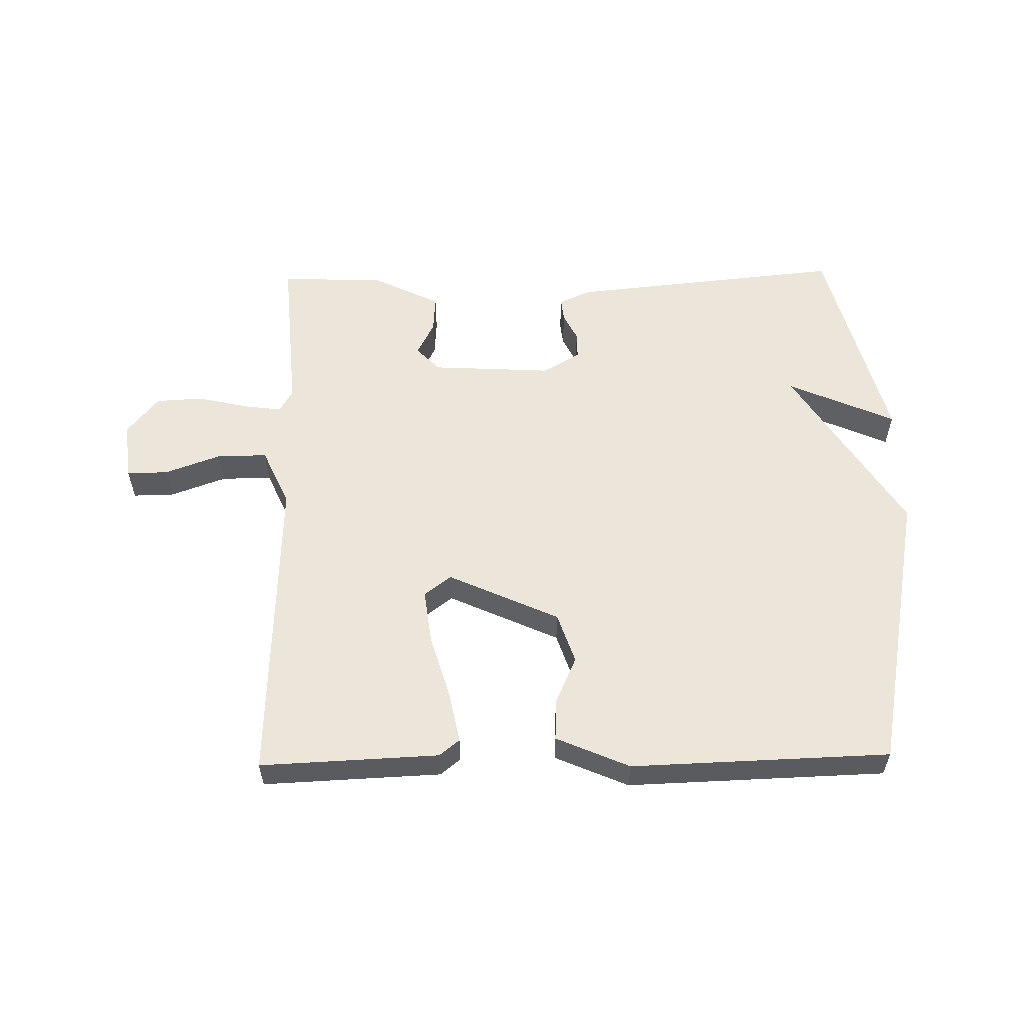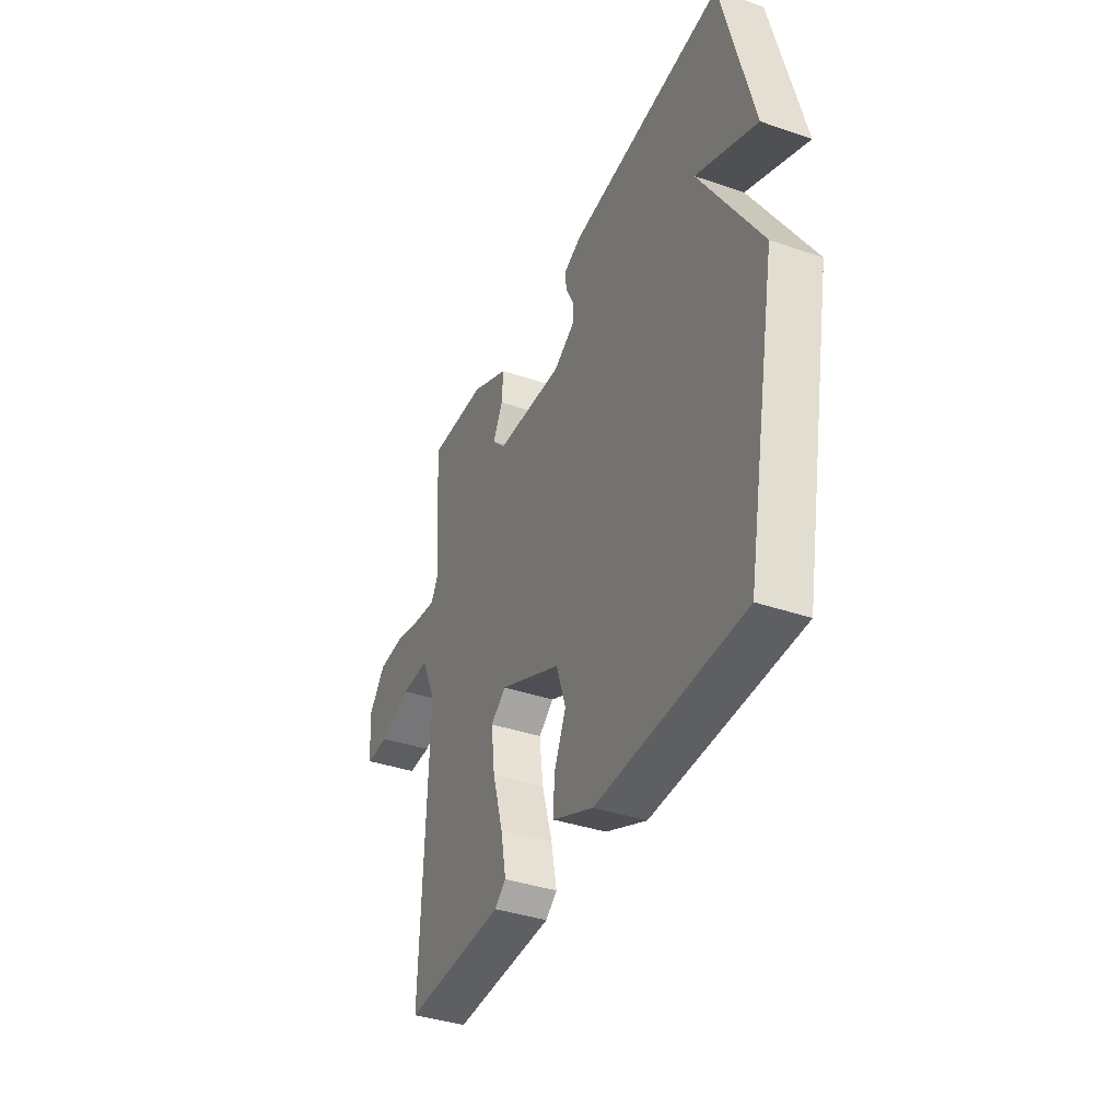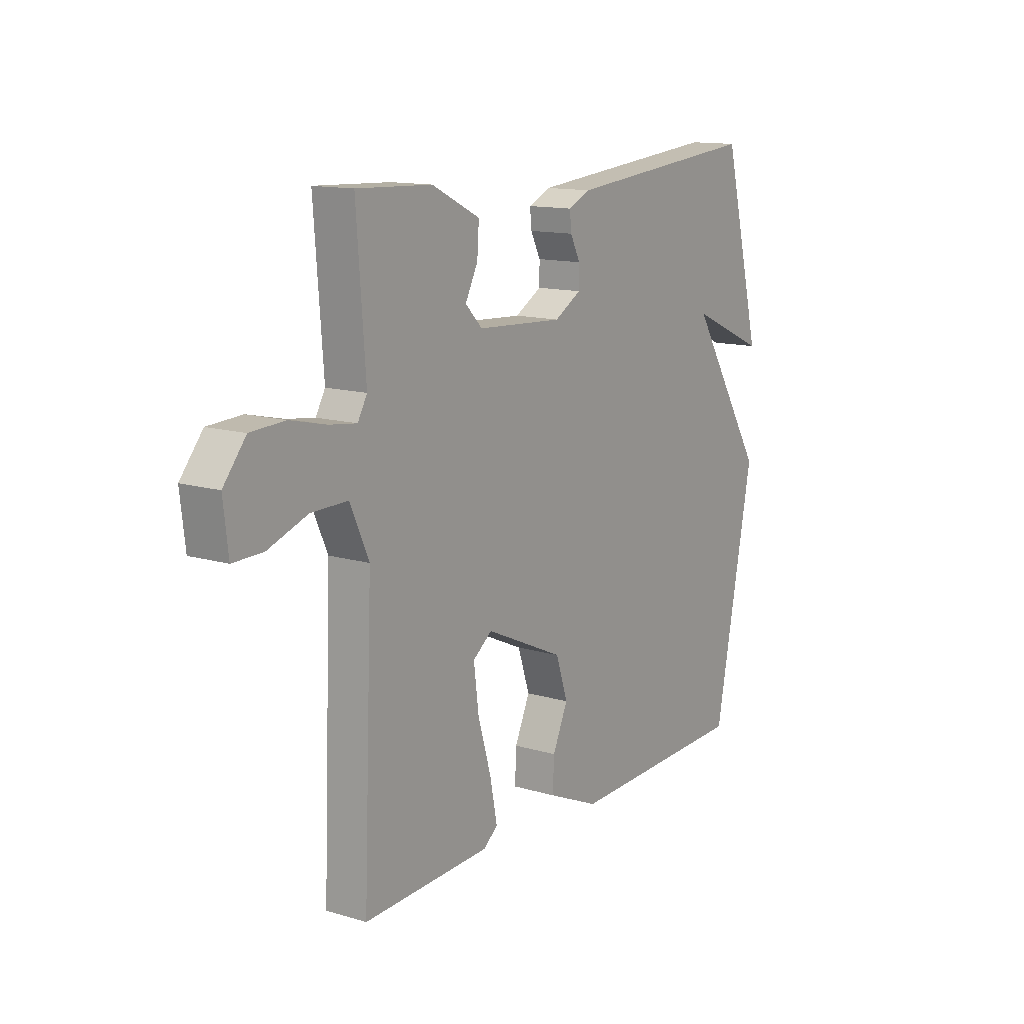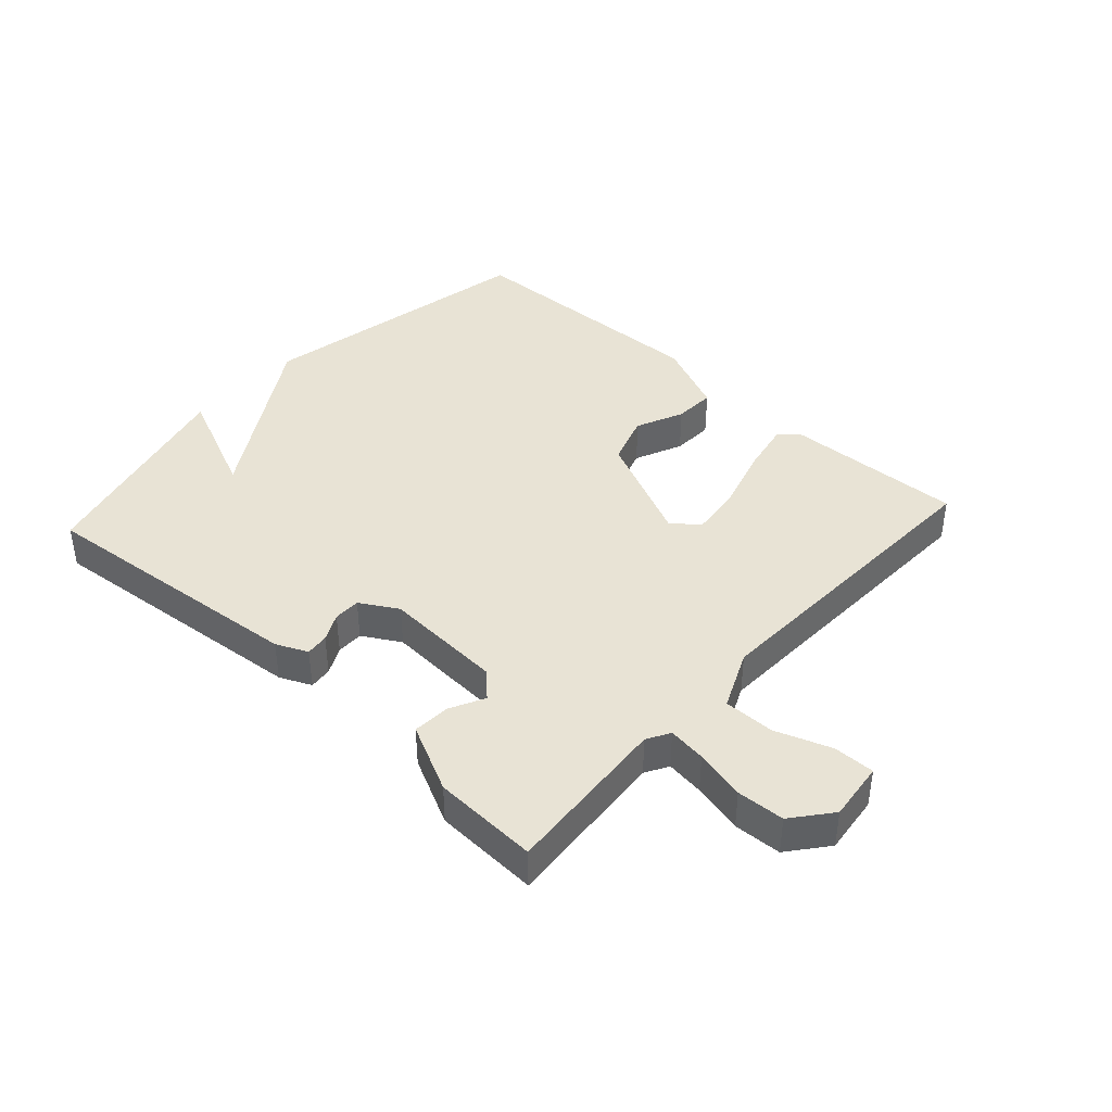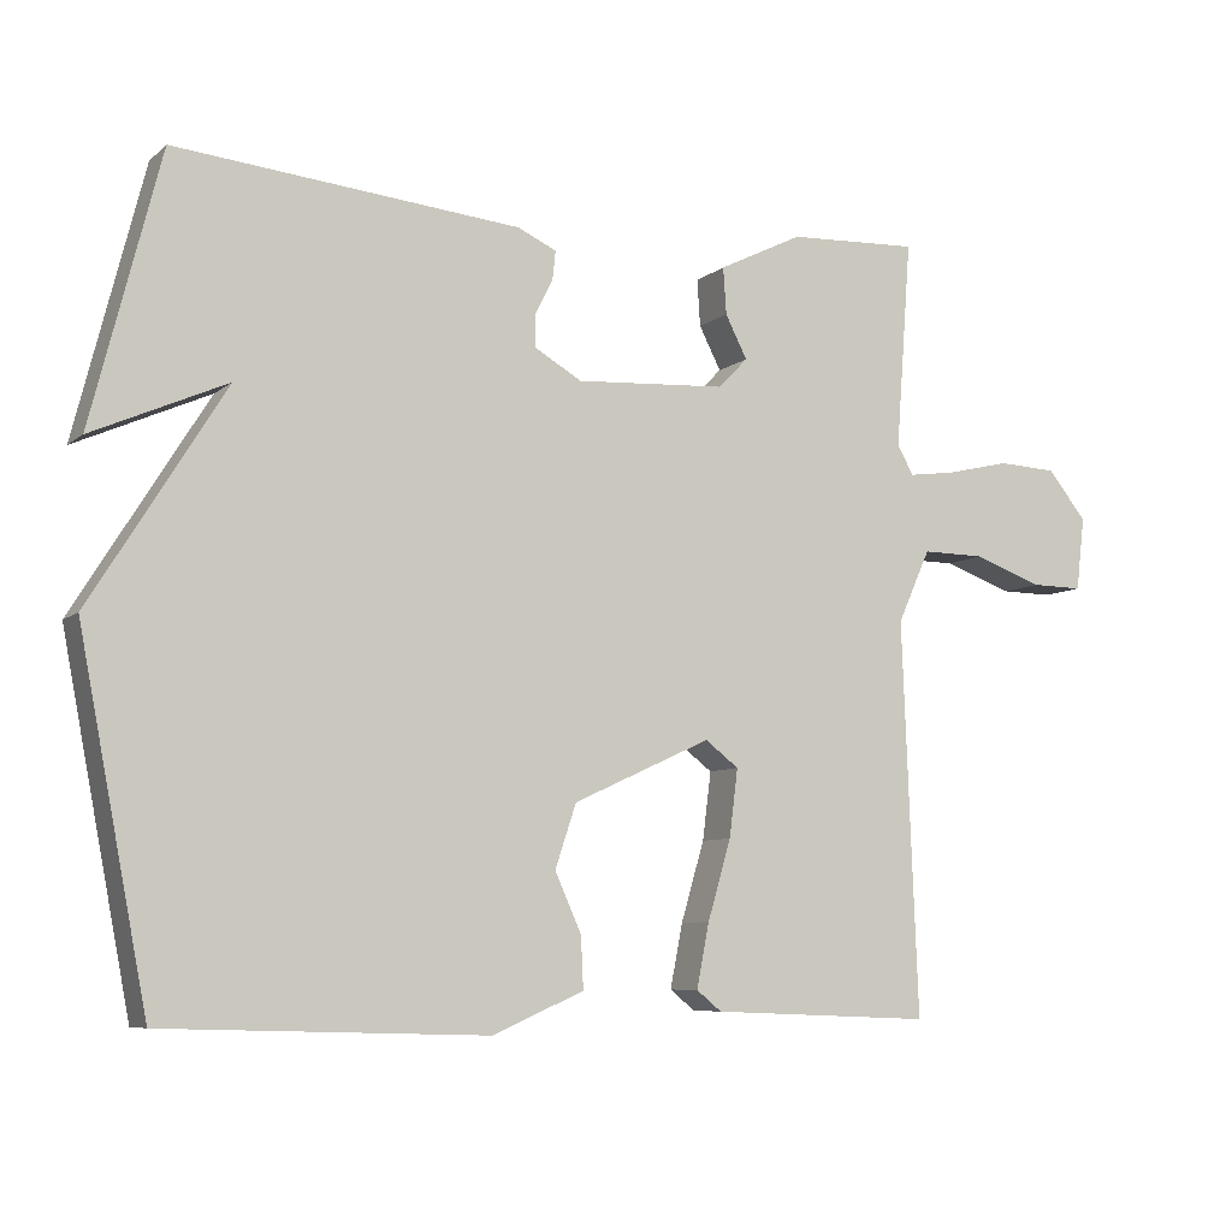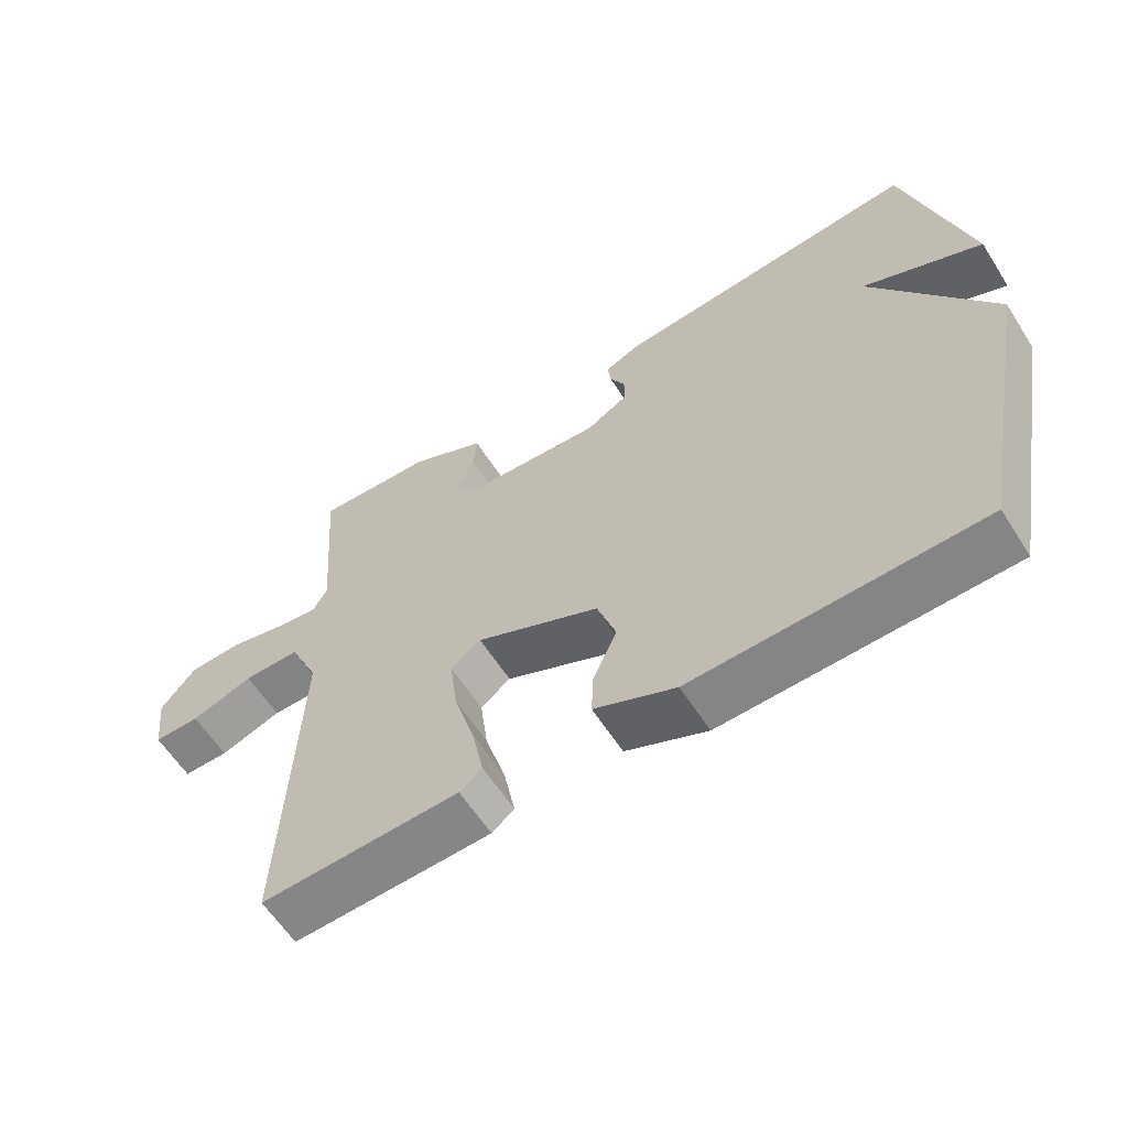
<metadata>
{"format":"obj","ext":"obj","renderer":"f3d","projection":"perspective","resolution":1024,"background":"white","views":[{"elev":56.8,"azim":178.9,"up":"+Y"},{"elev":-38.2,"azim":-113.4,"up":"+Z"},{"elev":13.3,"azim":124.0,"up":"+Z"},{"elev":41.0,"azim":42.3,"up":"+Y"},{"elev":-7.3,"azim":-26.2,"up":"+Z"},{"elev":-60.6,"azim":-147.5,"up":"+Z"}]}
</metadata>
<code>
v -0.5 0.07 -0.5
v -0.588 0.07 -0.045
v -0.416 0.07 0.231
v -0.588 0.07 0.155
v -0.5 0.07 0.5
v -0.059 0.07 0.457
v -0.009 0.07 0.434
v -0.013 0.07 0.397
v -0.035 0.07 0.353
v -0.035 0.07 0.31
v 0.025 0.07 0.275
v 0.218 0.07 0.286
v 0.256 0.07 0.325
v 0.228 0.07 0.38
v 0.224 0.07 0.44
v 0.332 0.07 0.493
v 0.5 0.07 0.5
v 0.48 0.07 0.234
v 0.501 0.07 0.197
v 0.562 0.07 0.205
v 0.643 0.07 0.224
v 0.719 0.07 0.22
v 0.769 0.07 0.158
v 0.758 0.07 0.064
v 0.692 0.07 0.065
v 0.603 0.07 0.097
v 0.522 0.07 0.098
v 0.48 0.07 0.005
v 0.5 0.07 -0.5
v 0.215 0.07 -0.488
v 0.183 0.07 -0.462
v 0.199 0.07 -0.38
v 0.229 0.07 -0.278
v 0.24 0.07 -0.191
v 0.197 0.07 -0.158
v 0.02 0.07 -0.239
v -0.007 0.07 -0.32
v 0.027 0.07 -0.396
v 0.03 0.07 -0.462
v -0.087 0.07 -0.513
v -0.5 0 -0.5
v -0.588 0 -0.045
v -0.416 0 0.231
v -0.588 0 0.155
v -0.5 0 0.5
v -0.059 0 0.457
v -0.009 0 0.434
v -0.013 0 0.397
v -0.035 0 0.353
v -0.035 0 0.31
v 0.025 0 0.275
v 0.218 0 0.286
v 0.256 0 0.325
v 0.228 0 0.38
v 0.224 0 0.44
v 0.332 0 0.493
v 0.5 0 0.5
v 0.48 0 0.234
v 0.501 0 0.197
v 0.562 0 0.205
v 0.643 0 0.224
v 0.719 0 0.22
v 0.769 0 0.158
v 0.758 0 0.064
v 0.692 0 0.065
v 0.603 0 0.097
v 0.522 0 0.098
v 0.48 0 0.005
v 0.5 0 -0.5
v 0.215 0 -0.488
v 0.183 0 -0.462
v 0.199 0 -0.38
v 0.229 0 -0.278
v 0.24 0 -0.191
v 0.197 0 -0.158
v 0.02 0 -0.239
v -0.007 0 -0.32
v 0.027 0 -0.396
v 0.03 0 -0.462
v -0.087 0 -0.513
f 1 2 3
f 40 1 3
f 39 40 3
f 38 39 3
f 37 38 3
f 36 37 3
f 35 36 3
f 31 32 33
f 30 31 33
f 29 30 33
f 28 29 33
f 27 28 33 34
f 24 25 26
f 23 24 26
f 22 23 26
f 21 22 26
f 20 21 26
f 19 20 26 27
f 27 34 35
f 19 27 35
f 18 19 35
f 16 17 18
f 15 16 18
f 14 15 18
f 13 14 18
f 7 8 9
f 6 7 9
f 5 6 9
f 5 9 10
f 3 4 5
f 3 5 10 11
f 12 13 18 35
f 3 11 12 35
f 43 42 41
f 43 41 80
f 43 80 79
f 43 79 78
f 43 78 77
f 43 77 76
f 43 76 75
f 73 72 71
f 73 71 70
f 73 70 69
f 73 69 68
f 74 73 68 67
f 66 65 64
f 66 64 63
f 66 63 62
f 66 62 61
f 66 61 60
f 67 66 60 59
f 75 74 67
f 75 67 59
f 75 59 58
f 58 57 56
f 58 56 55
f 58 55 54
f 58 54 53
f 49 48 47
f 49 47 46
f 49 46 45
f 50 49 45
f 45 44 43
f 51 50 45 43
f 75 58 53 52
f 75 52 51 43
f 1 41 42 2
f 2 42 43 3
f 3 43 44 4
f 4 44 45 5
f 5 45 46 6
f 6 46 47 7
f 7 47 48 8
f 8 48 49 9
f 9 49 50 10
f 10 50 51 11
f 11 51 52 12
f 12 52 53 13
f 13 53 54 14
f 14 54 55 15
f 15 55 56 16
f 16 56 57 17
f 17 57 58 18
f 18 58 59 19
f 19 59 60 20
f 20 60 61 21
f 21 61 62 22
f 22 62 63 23
f 23 63 64 24
f 24 64 65 25
f 25 65 66 26
f 26 66 67 27
f 27 67 68 28
f 28 68 69 29
f 29 69 70 30
f 30 70 71 31
f 31 71 72 32
f 32 72 73 33
f 33 73 74 34
f 34 74 75 35
f 35 75 76 36
f 36 76 77 37
f 37 77 78 38
f 38 78 79 39
f 39 79 80 40
f 40 80 41 1

</code>
